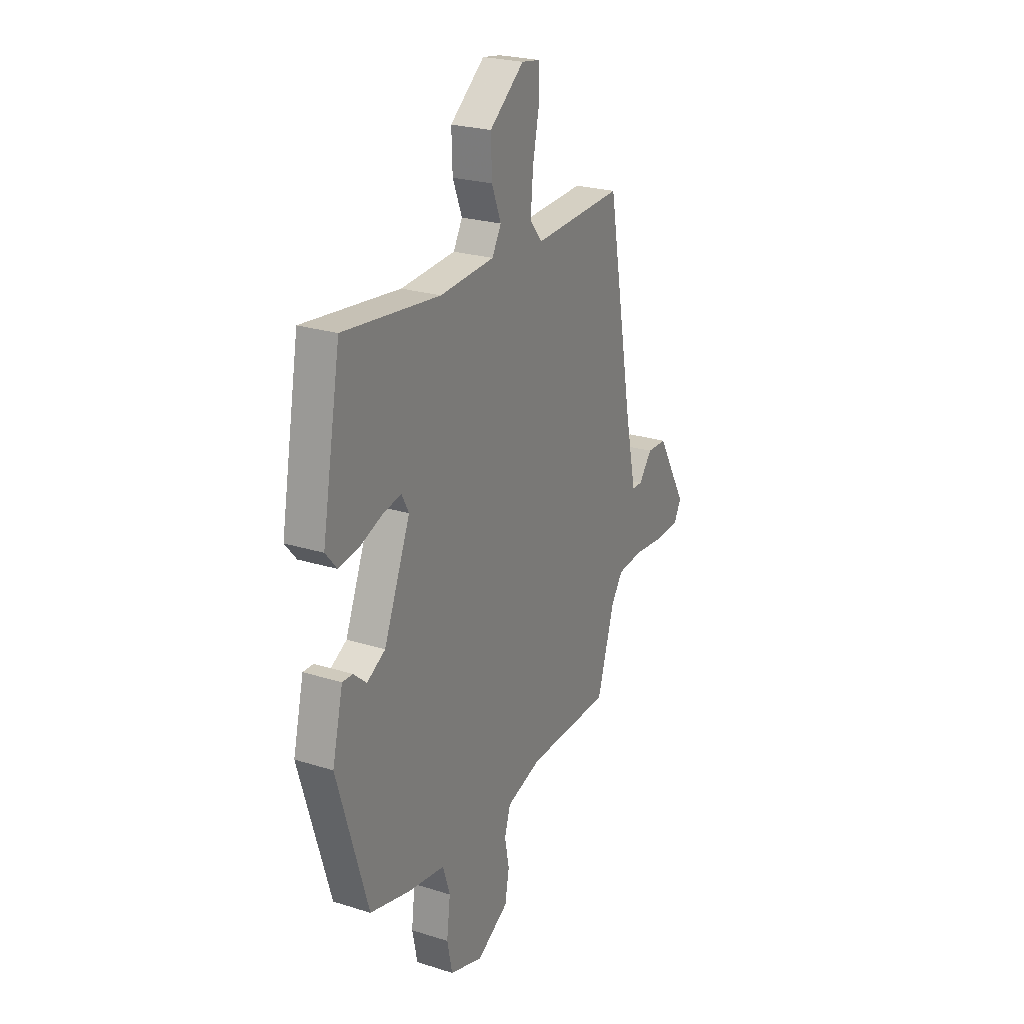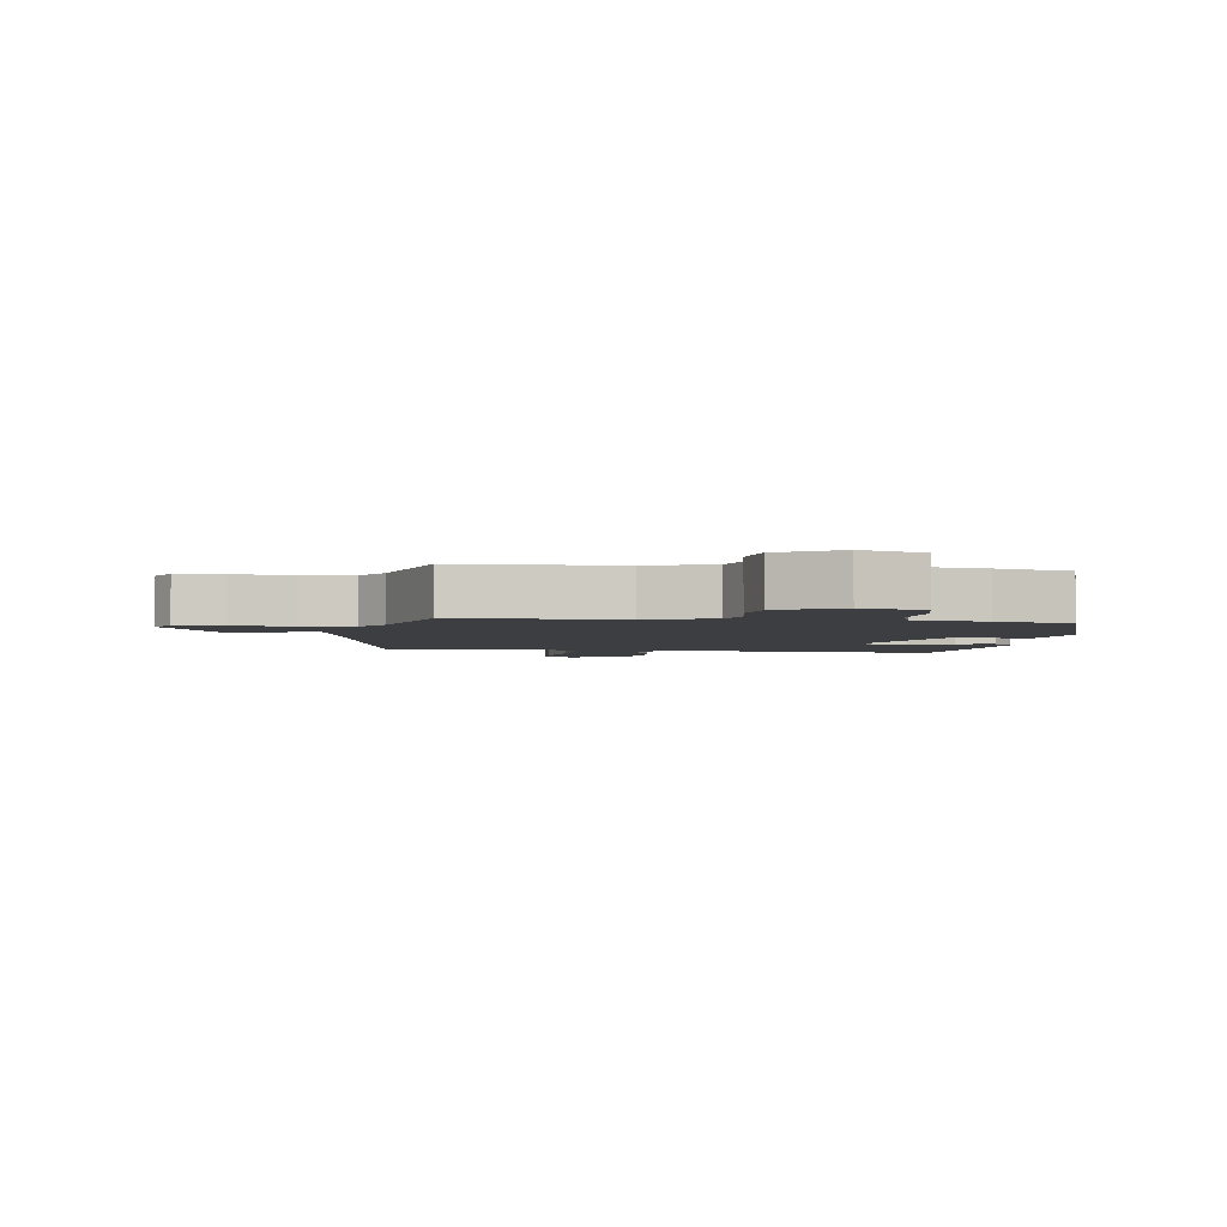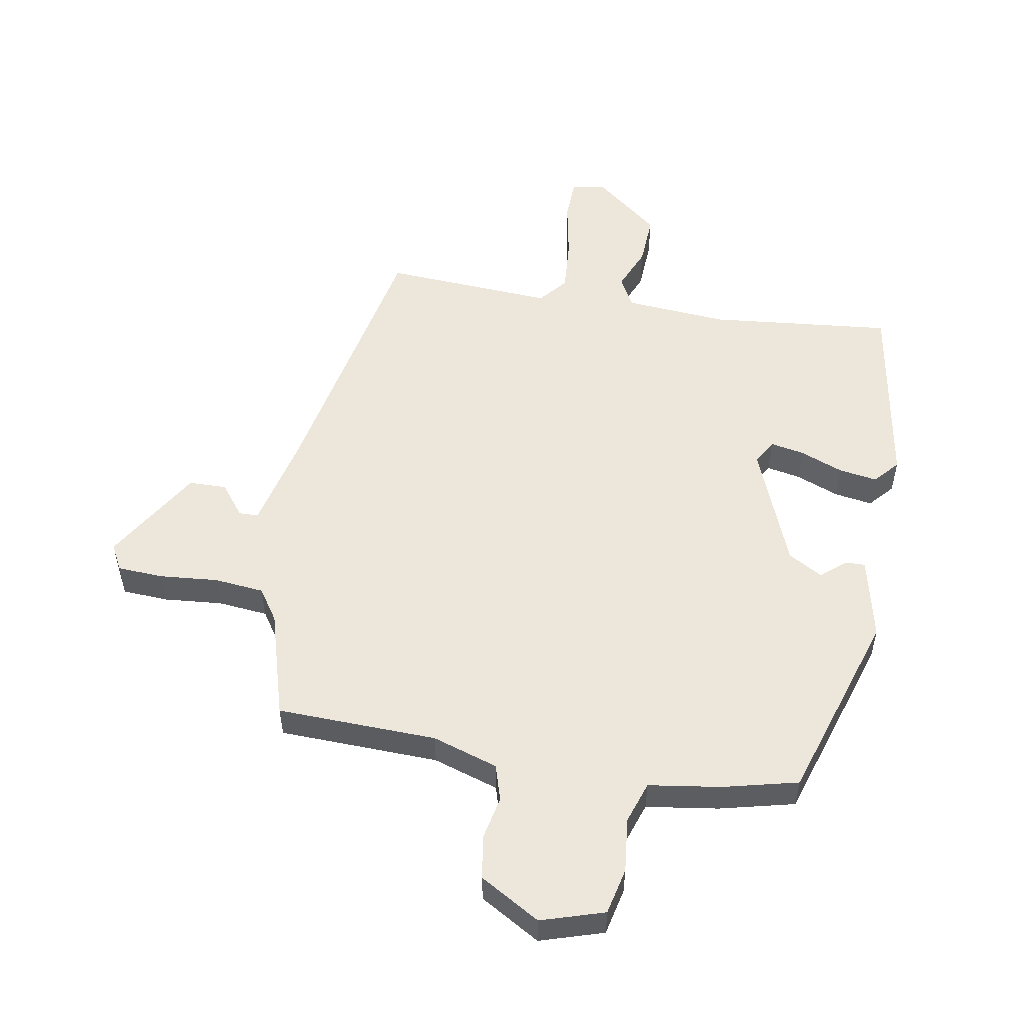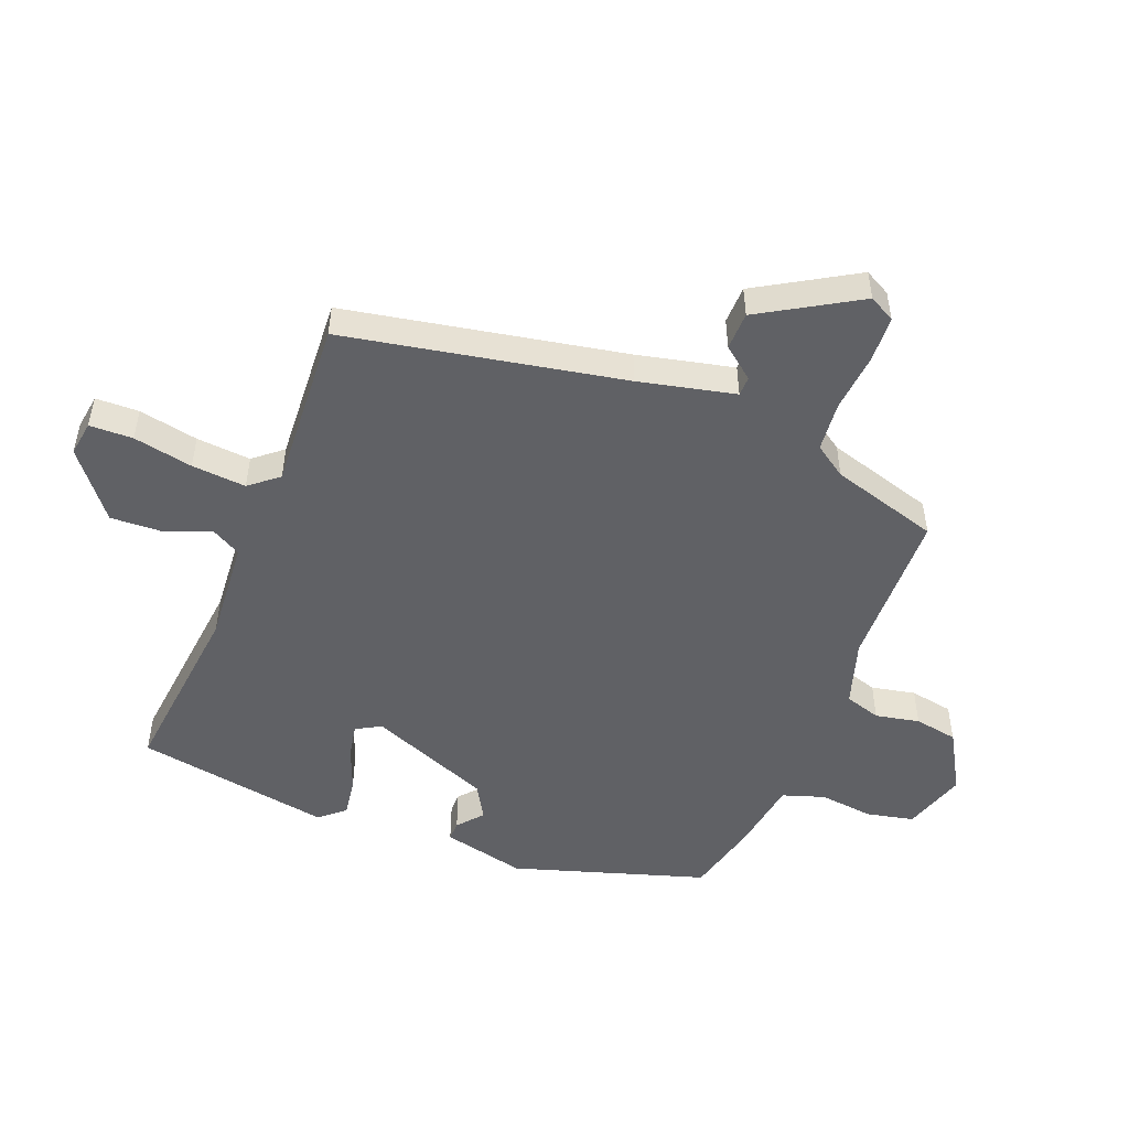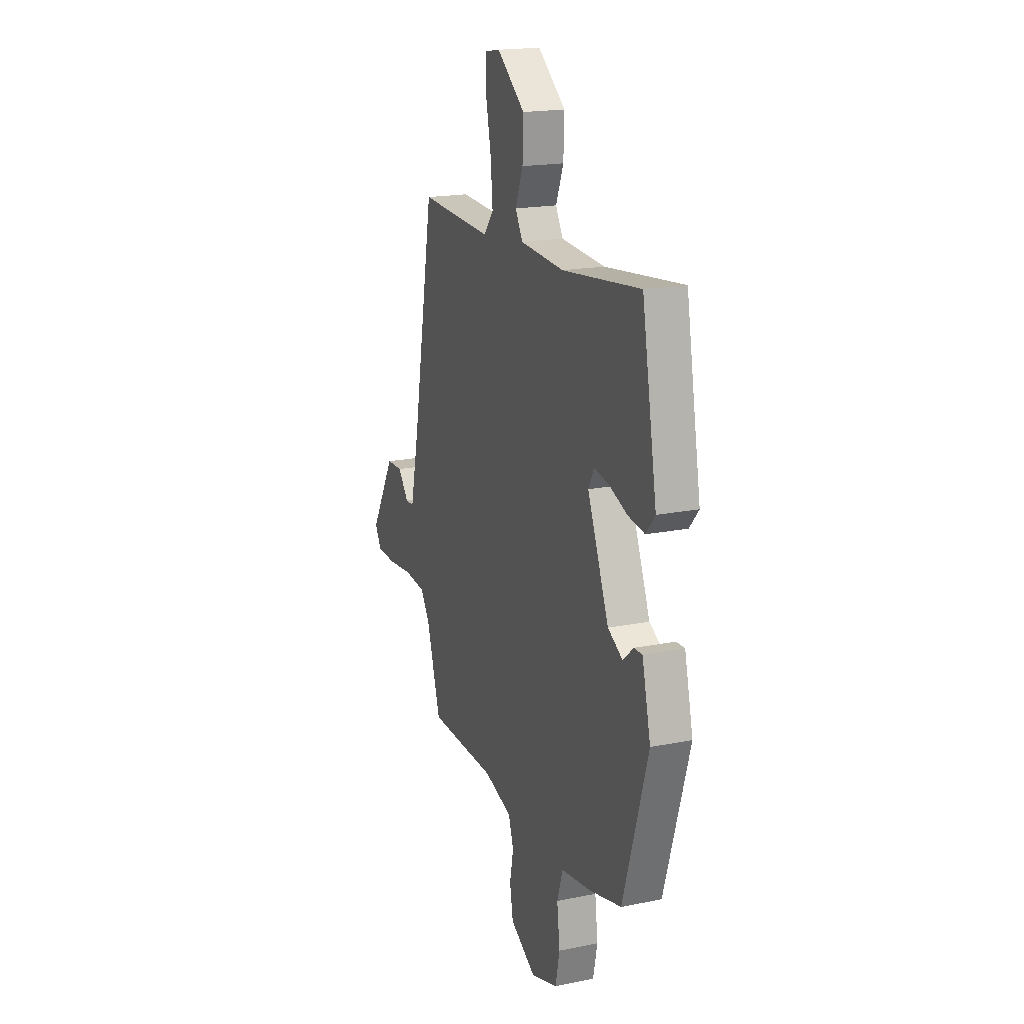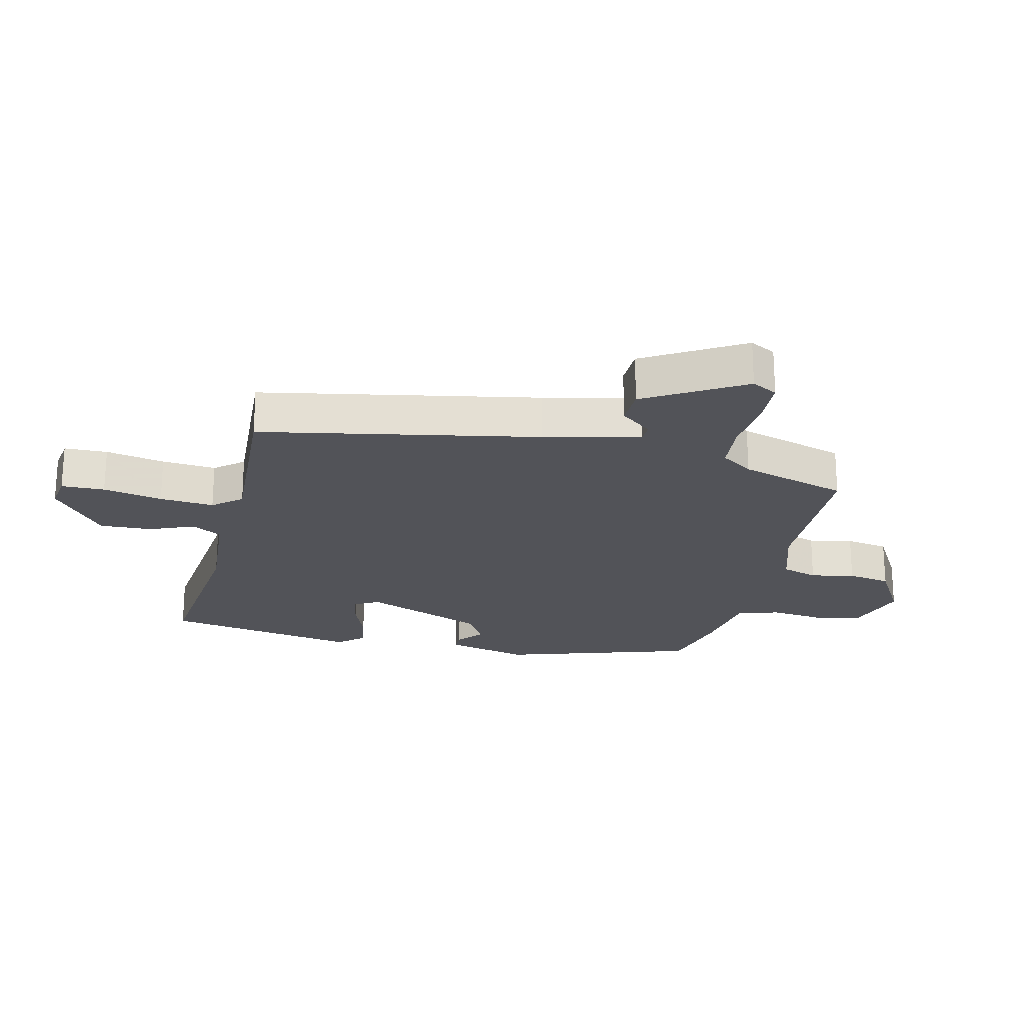
<metadata>
{"format":"obj","ext":"obj","renderer":"f3d","projection":"perspective","resolution":1024,"background":"white","views":[{"elev":24.3,"azim":-62.6,"up":"+Z"},{"elev":-3.1,"azim":173.0,"up":"+Y"},{"elev":53.0,"azim":-169.2,"up":"+Y"},{"elev":-50.3,"azim":69.1,"up":"+Y"},{"elev":18.6,"azim":-111.3,"up":"+Z"},{"elev":-22.6,"azim":77.3,"up":"+Y"}]}
</metadata>
<code>
v -0.456 0.07 0.519
v -0.157 0.07 0.484
v 0.012 0.07 0.495
v 0.04 0.07 0.544
v 0.011 0.07 0.617
v 0.008 0.07 0.703
v 0.115 0.07 0.787
v 0.172 0.07 0.778
v 0.173 0.07 0.707
v 0.153 0.07 0.61
v 0.145 0.07 0.521
v 0.183 0.07 0.474
v 0.463 0.07 0.487
v 0.545 0.07 0.032
v 0.579 0.07 -0.125
v 0.611 0.07 -0.126
v 0.652 0.07 -0.075
v 0.714 0.07 -0.077
v 0.807 0.07 -0.238
v 0.784 0.07 -0.28
v 0.709 0.07 -0.283
v 0.613 0.07 -0.273
v 0.531 0.07 -0.28
v 0.495 0.07 -0.332
v 0.441 0.07 -0.508
v 0.179 0.07 -0.512
v 0.071 0.07 -0.545
v 0.052 0.07 -0.604
v 0.066 0.07 -0.676
v 0.053 0.07 -0.747
v -0.046 0.07 -0.803
v -0.149 0.07 -0.769
v -0.165 0.07 -0.692
v -0.154 0.07 -0.603
v -0.176 0.07 -0.534
v -0.293 0.07 -0.515
v -0.416 0.07 -0.483
v -0.511 0.07 -0.168
v -0.478 0.07 -0.032
v -0.446 0.07 -0.033
v -0.406 0.07 -0.068
v -0.349 0.07 -0.036
v -0.267 0.07 0.163
v -0.289 0.07 0.204
v -0.345 0.07 0.194
v -0.416 0.07 0.167
v -0.479 0.07 0.158
v -0.514 0.07 0.199
v -0.456 0 0.519
v -0.157 0 0.484
v 0.012 0 0.495
v 0.04 0 0.544
v 0.011 0 0.617
v 0.008 0 0.703
v 0.115 0 0.787
v 0.172 0 0.778
v 0.173 0 0.707
v 0.153 0 0.61
v 0.145 0 0.521
v 0.183 0 0.474
v 0.463 0 0.487
v 0.545 0 0.032
v 0.579 0 -0.125
v 0.611 0 -0.126
v 0.652 0 -0.075
v 0.714 0 -0.077
v 0.807 0 -0.238
v 0.784 0 -0.28
v 0.709 0 -0.283
v 0.613 0 -0.273
v 0.531 0 -0.28
v 0.495 0 -0.332
v 0.441 0 -0.508
v 0.179 0 -0.512
v 0.071 0 -0.545
v 0.052 0 -0.604
v 0.066 0 -0.676
v 0.053 0 -0.747
v -0.046 0 -0.803
v -0.149 0 -0.769
v -0.165 0 -0.692
v -0.154 0 -0.603
v -0.176 0 -0.534
v -0.293 0 -0.515
v -0.416 0 -0.483
v -0.511 0 -0.168
v -0.478 0 -0.032
v -0.446 0 -0.033
v -0.406 0 -0.068
v -0.349 0 -0.036
v -0.267 0 0.163
v -0.289 0 0.204
v -0.345 0 0.194
v -0.416 0 0.167
v -0.479 0 0.158
v -0.514 0 0.199
f 48 1 2
f 47 48 2
f 46 47 2
f 45 46 2
f 44 45 2 3
f 43 44 3
f 42 43 3
f 39 40 41
f 38 39 41
f 37 38 41
f 36 37 41
f 35 36 41
f 35 41 42
f 32 33 34
f 31 32 34
f 30 31 34
f 29 30 34
f 28 29 34
f 27 28 34 35
f 35 42 3
f 27 35 3
f 26 27 3
f 20 21 22
f 19 20 22
f 18 19 22
f 17 18 22
f 16 17 22
f 15 16 22 23
f 14 15 23 24
f 24 25 26
f 14 24 26
f 13 14 26
f 12 13 26
f 8 9 10
f 7 8 10
f 6 7 10
f 5 6 10
f 4 5 10
f 26 3 4
f 12 26 4
f 11 12 4
f 4 10 11
f 50 49 96
f 50 96 95
f 50 95 94
f 50 94 93
f 51 50 93 92
f 51 92 91
f 51 91 90
f 89 88 87
f 89 87 86
f 89 86 85
f 89 85 84
f 89 84 83
f 90 89 83
f 82 81 80
f 82 80 79
f 82 79 78
f 82 78 77
f 82 77 76
f 83 82 76 75
f 51 90 83
f 51 83 75
f 51 75 74
f 70 69 68
f 70 68 67
f 70 67 66
f 70 66 65
f 70 65 64
f 71 70 64 63
f 72 71 63 62
f 74 73 72
f 74 72 62
f 74 62 61
f 74 61 60
f 58 57 56
f 58 56 55
f 58 55 54
f 58 54 53
f 58 53 52
f 52 51 74
f 52 74 60
f 52 60 59
f 59 58 52
f 1 49 50 2
f 2 50 51 3
f 3 51 52 4
f 4 52 53 5
f 5 53 54 6
f 6 54 55 7
f 7 55 56 8
f 8 56 57 9
f 9 57 58 10
f 10 58 59 11
f 11 59 60 12
f 12 60 61 13
f 13 61 62 14
f 14 62 63 15
f 15 63 64 16
f 16 64 65 17
f 17 65 66 18
f 18 66 67 19
f 19 67 68 20
f 20 68 69 21
f 21 69 70 22
f 22 70 71 23
f 23 71 72 24
f 24 72 73 25
f 25 73 74 26
f 26 74 75 27
f 27 75 76 28
f 28 76 77 29
f 29 77 78 30
f 30 78 79 31
f 31 79 80 32
f 32 80 81 33
f 33 81 82 34
f 34 82 83 35
f 35 83 84 36
f 36 84 85 37
f 37 85 86 38
f 38 86 87 39
f 39 87 88 40
f 40 88 89 41
f 41 89 90 42
f 42 90 91 43
f 43 91 92 44
f 44 92 93 45
f 45 93 94 46
f 46 94 95 47
f 47 95 96 48
f 48 96 49 1

</code>
